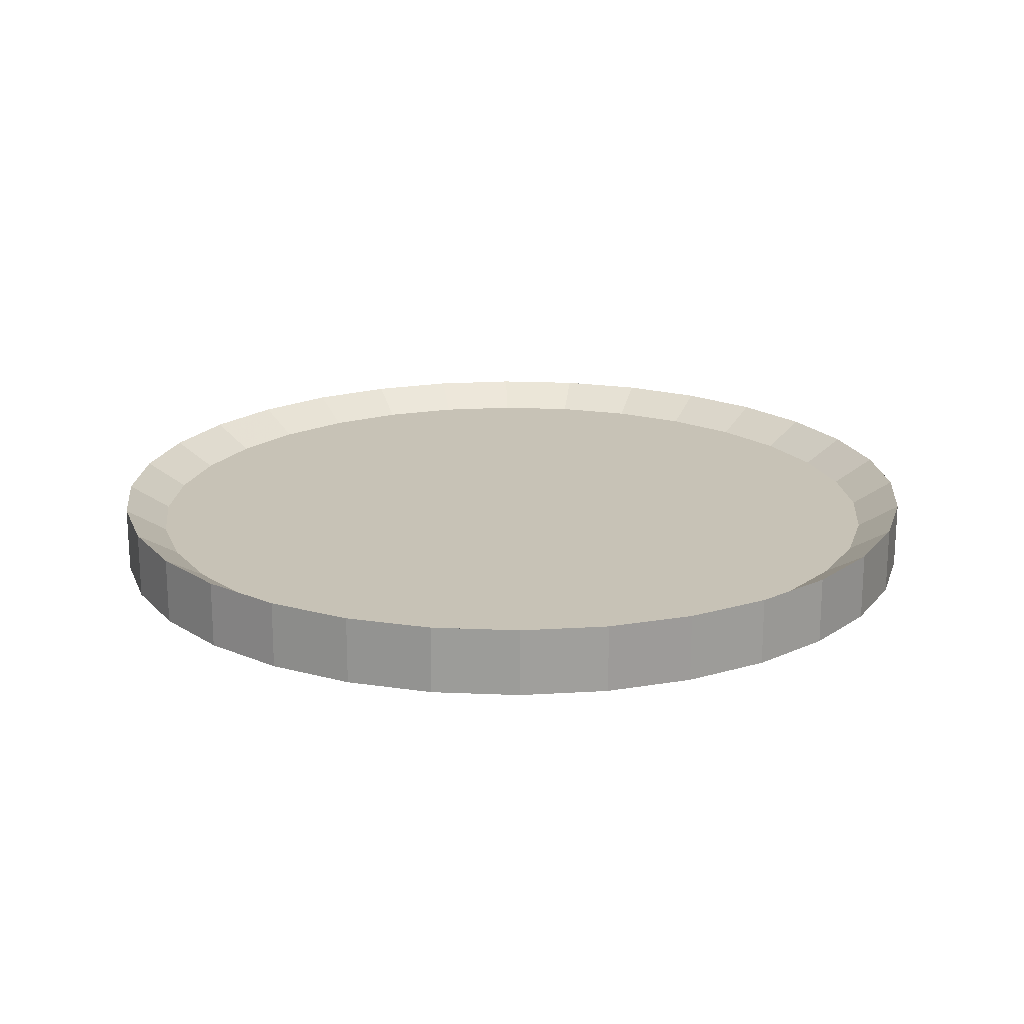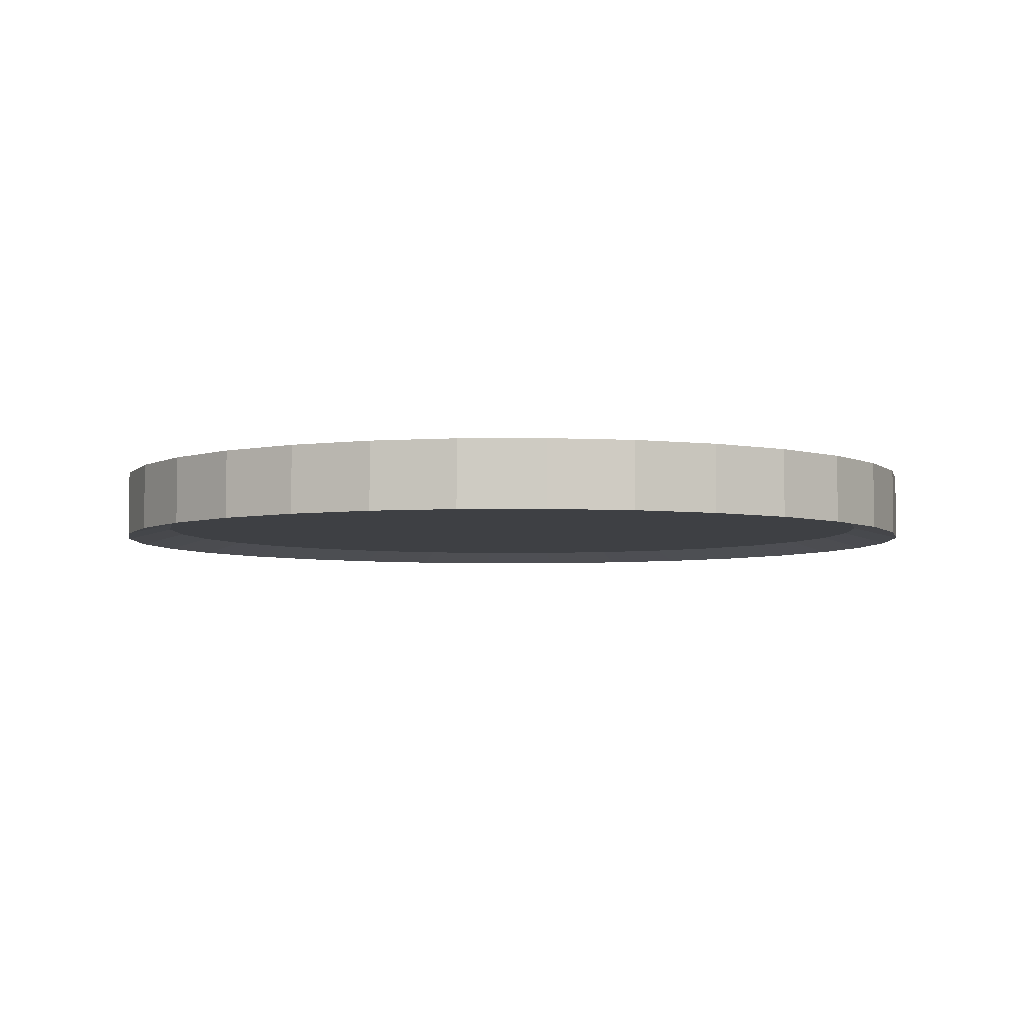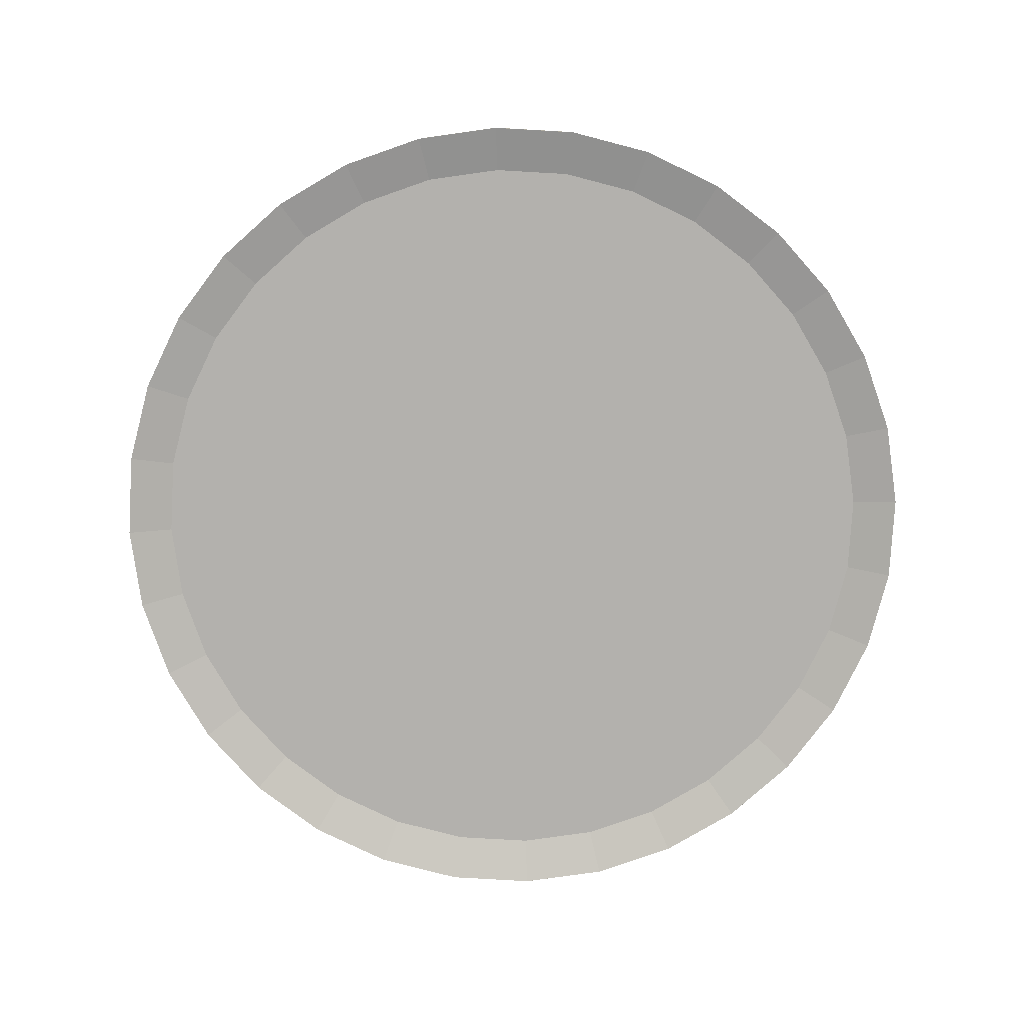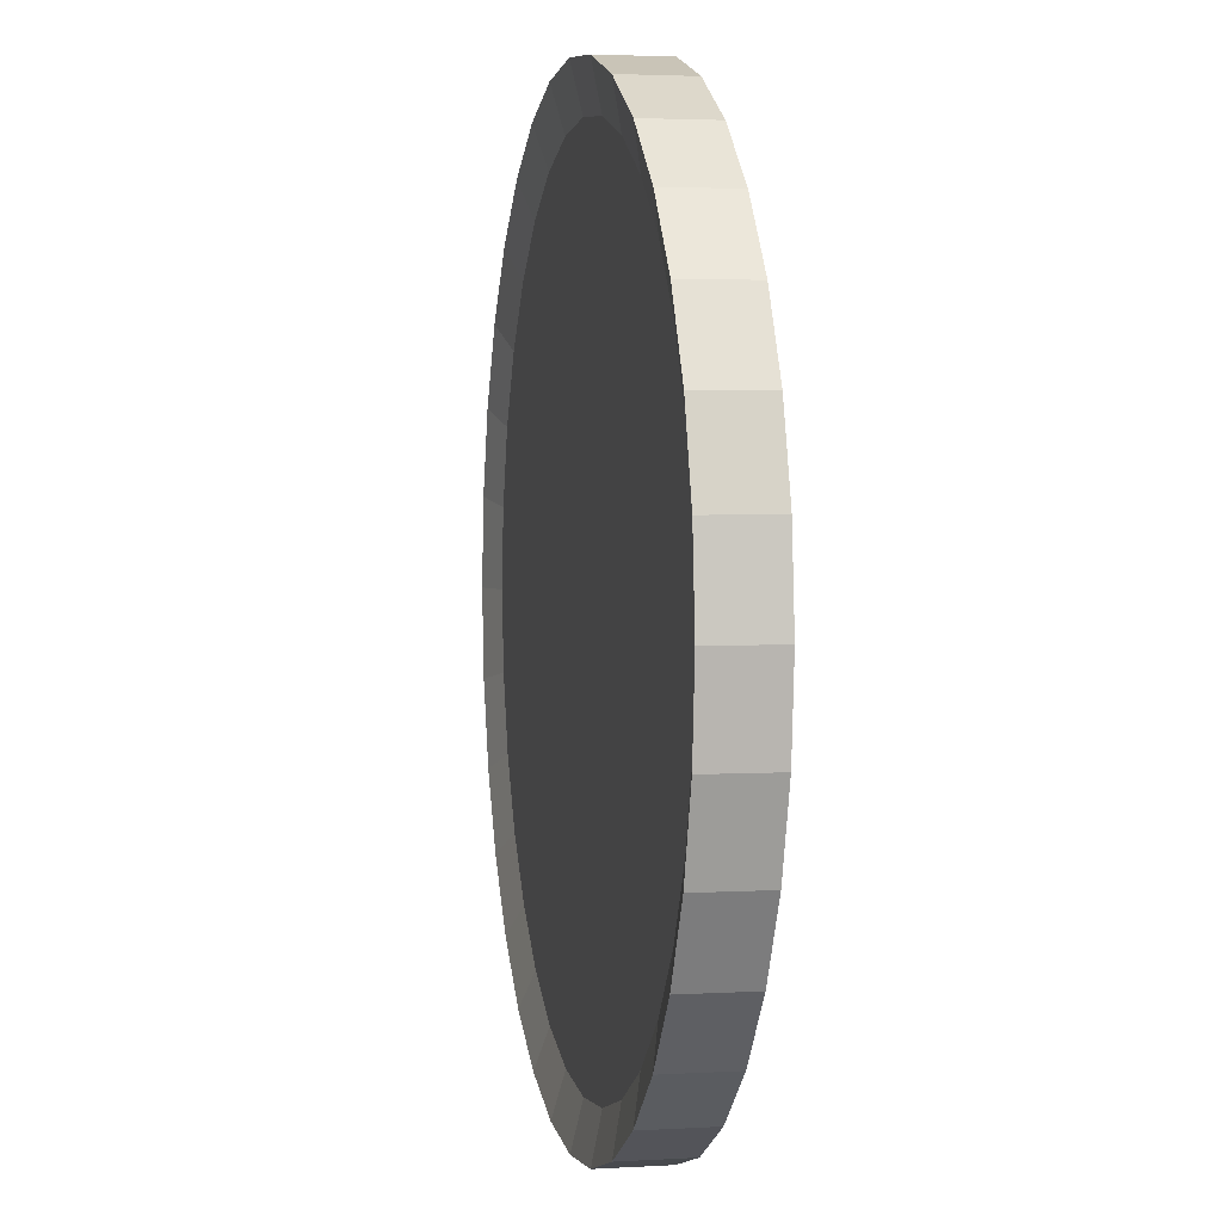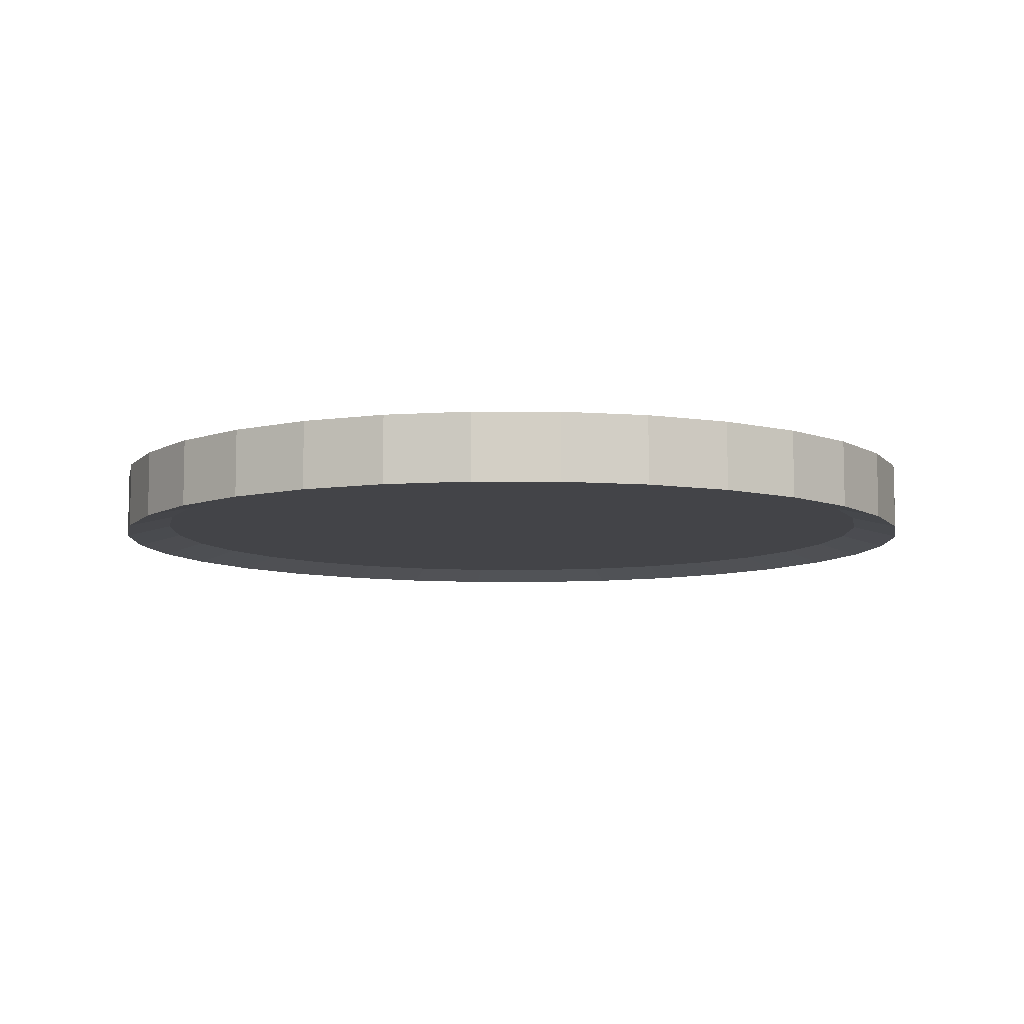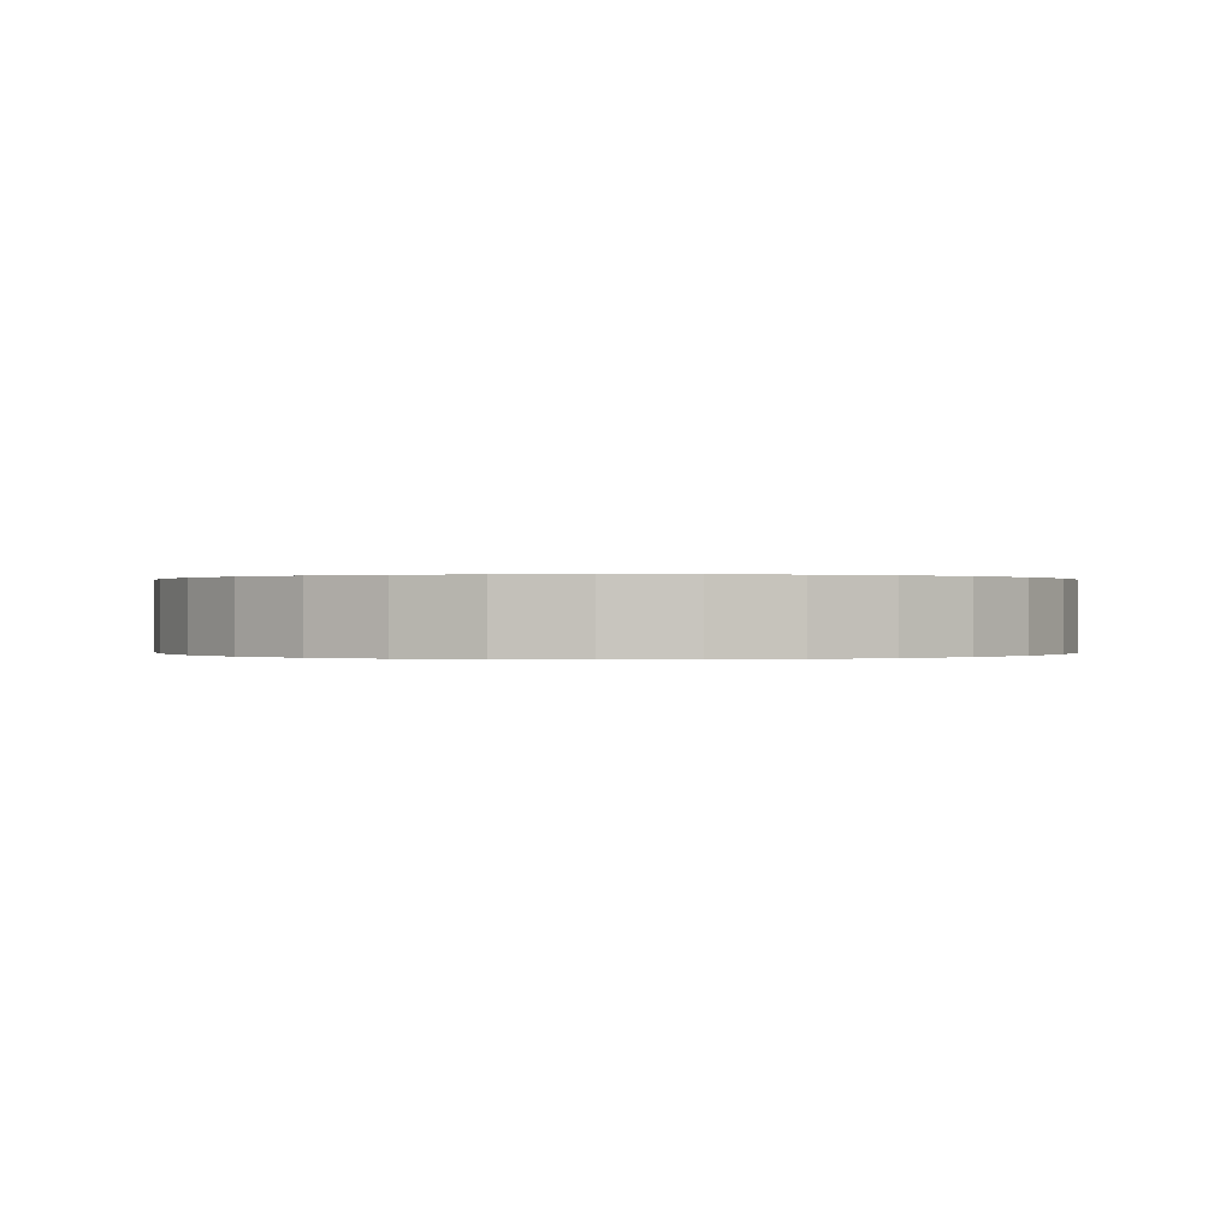
<metadata>
{"format":"obj","ext":"obj","renderer":"f3d","projection":"perspective","resolution":1024,"background":"white","views":[{"elev":19.3,"azim":111.5,"up":"+Y"},{"elev":-4.8,"azim":-173.1,"up":"+Y"},{"elev":-79.3,"azim":81.1,"up":"+Y"},{"elev":3.0,"azim":78.4,"up":"+Z"},{"elev":-8.2,"azim":-39.9,"up":"+Y"},{"elev":0.1,"azim":-99.1,"up":"+Y"}]}
</metadata>
<code>
o 円柱
v -0 -0.07357 -0.8944
v -0 -0.001491 -0.9048
v 0.1745 -0.07357 -0.8773
v 0.1765 -0.001491 -0.8874
v 0.3423 -0.07357 -0.8264
v 0.3463 -0.001491 -0.8359
v 0.4969 -0.07357 -0.7437
v 0.5027 -0.001491 -0.7523
v 0.6325 -0.07357 -0.6325
v 0.6398 -0.001491 -0.6398
v 0.7437 -0.07357 -0.4969
v 0.7523 -0.001491 -0.5027
v 0.8264 -0.07357 -0.3423
v 0.8359 -0.001491 -0.3463
v 0.8773 -0.07357 -0.1745
v 0.8874 -0.001491 -0.1765
v 0.8944 -0.07357 -0
v 0.9048 -0.001491 -0
v 0.8773 -0.07357 0.1745
v 0.8874 -0.001491 0.1765
v 0.8264 -0.07357 0.3423
v 0.8359 -0.001491 0.3463
v 0.7437 -0.07357 0.4969
v 0.7523 -0.001491 0.5027
v 0.6325 -0.07357 0.6325
v 0.6398 -0.001491 0.6398
v 0.4969 -0.07357 0.7437
v 0.5027 -0.001491 0.7523
v 0.3423 -0.07357 0.8264
v 0.3463 -0.001491 0.8359
v 0.1745 -0.07357 0.8773
v 0.1765 -0.001491 0.8874
v -0 -0.07357 0.8944
v -0 -0.001491 0.9048
v -0.1745 -0.07357 0.8773
v -0.1765 -0.001491 0.8874
v -0.3423 -0.07357 0.8264
v -0.3463 -0.001491 0.8359
v -0.4969 -0.07357 0.7437
v -0.5027 -0.001491 0.7523
v -0.6325 -0.07357 0.6325
v -0.6398 -0.001491 0.6398
v -0.7437 -0.07357 0.4969
v -0.7523 -0.001491 0.5027
v -0.8264 -0.07357 0.3423
v -0.8359 -0.001491 0.3463
v -0.8773 -0.07357 0.1745
v -0.8874 -0.001491 0.1765
v -0.8944 -0.07357 -1e-06
v -0.9048 -0.001491 -1e-06
v -0.8773 -0.07357 -0.1745
v -0.8874 -0.001491 -0.1765
v -0.8264 -0.07357 -0.3423
v -0.8359 -0.001491 -0.3463
v -0.7437 -0.07357 -0.4969
v -0.7523 -0.001491 -0.5027
v -0.6325 -0.07357 -0.6325
v -0.6398 -0.001491 -0.6398
v -0.4969 -0.07357 -0.7437
v -0.5027 -0.001491 -0.7523
v -0.3423 -0.07357 -0.8264
v -0.3463 -0.001491 -0.8359
v -0.1745 -0.07357 -0.8773
v -0.1765 -0.001491 -0.8874
v 0 -0.0991 -1
v 0.1951 -0.0991 -0.9808
v 0.3827 -0.0991 -0.9239
v 0.5556 -0.0991 -0.8315
v 0.7071 -0.0991 -0.7071
v 0.8315 -0.0991 -0.5556
v 0.9239 -0.0991 -0.3827
v 0.9808 -0.0991 -0.1951
v 1 -0.0991 -0
v 0.9808 -0.0991 0.1951
v 0.9239 -0.0991 0.3827
v 0.8315 -0.0991 0.5556
v 0.7071 -0.0991 0.7071
v 0.5556 -0.0991 0.8315
v 0.3827 -0.0991 0.9239
v 0.1951 -0.0991 0.9808
v -0 -0.0991 1
v -0.1951 -0.0991 0.9808
v -0.3827 -0.0991 0.9239
v -0.5556 -0.0991 0.8315
v -0.7071 -0.0991 0.7071
v -0.8315 -0.0991 0.5556
v -0.9239 -0.0991 0.3827
v -0.9808 -0.0991 0.1951
v -1 -0.0991 -1e-06
v -0.9808 -0.09925 -0.1951
v -0.9239 -0.0991 -0.3827
v -0.8315 -0.0991 -0.5556
v -0.7071 -0.0991 -0.7071
v -0.5556 -0.0991 -0.8315
v -0.3827 -0.0991 -0.9239
v -0.1951 -0.0991 -0.9808
v 0.1951 0.05502 -0.9808
v 0 0.05502 -1
v 0.3827 0.05502 -0.9239
v 0.5556 0.05502 -0.8315
v 0.7071 0.05502 -0.7071
v 0.8315 0.05502 -0.5556
v 0.9239 0.05502 -0.3827
v 0.9808 0.05502 -0.1951
v 1 0.05502 -0
v 0.9808 0.05502 0.1951
v 0.9239 0.05502 0.3827
v 0.8315 0.05502 0.5556
v 0.7071 0.05502 0.7071
v 0.5556 0.05502 0.8315
v 0.3827 0.05502 0.9239
v 0.1951 0.05502 0.9808
v -0 0.05502 1
v -0.1951 0.05502 0.9808
v -0.3827 0.05502 0.9239
v -0.5556 0.05502 0.8315
v -0.7071 0.05502 0.7071
v -0.8315 0.05502 0.5556
v -0.9239 0.05502 0.3827
v -0.9808 0.05502 0.1951
v -1 0.05502 -1e-06
v -0.9808 0.05502 -0.1951
v -0.9239 0.05502 -0.3827
v -0.8315 0.05502 -0.5556
v -0.7071 0.05502 -0.7071
v -0.5556 0.05502 -0.8315
v -0.3827 0.05502 -0.9239
v -0.1951 0.05502 -0.9808
f 65 98 97 66
f 66 97 99 67
f 67 99 100 68
f 68 100 101 69
f 69 101 102 70
f 70 102 103 71
f 71 103 104 72
f 72 104 105 73
f 73 105 106 74
f 74 106 107 75
f 75 107 108 76
f 76 108 109 77
f 77 109 110 78
f 78 110 111 79
f 79 111 112 80
f 80 112 113 81
f 81 113 114 82
f 82 114 115 83
f 83 115 116 84
f 84 116 117 85
f 85 117 118 86
f 86 118 119 87
f 87 119 120 88
f 88 120 121 89
f 89 121 122 90
f 90 122 123 91
f 91 123 124 92
f 92 124 125 93
f 93 125 126 94
f 94 126 127 95
f 4 2 64 62 60 58 56 54 52 50 48 46 44 42 40 38 36 34 32 30 28 26 24 22 20 18 16 14 12 10 8 6
f 95 127 128 96
f 96 128 98 65
f 1 3 5 7 9 11 13 15 17 19 21 23 25 27 29 31 33 35 37 39 41 43 45 47 49 51 53 55 57 59 61 63
f 3 1 65 66
f 5 3 66 67
f 7 5 67 68
f 9 7 68 69
f 11 9 69 70
f 13 11 70 71
f 15 13 71 72
f 17 15 72 73
f 19 17 73 74
f 21 19 74 75
f 23 21 75 76
f 25 23 76 77
f 27 25 77 78
f 29 27 78 79
f 31 29 79 80
f 33 31 80 81
f 35 33 81 82
f 37 35 82 83
f 39 37 83 84
f 41 39 84 85
f 43 41 85 86
f 45 43 86 87
f 47 45 87 88
f 49 47 88 89
f 51 49 89 90
f 53 51 90 91
f 55 53 91 92
f 57 55 92 93
f 59 57 93 94
f 61 59 94 95
f 63 61 95 96
f 1 63 96 65
f 2 4 97 98
f 4 6 99 97
f 6 8 100 99
f 8 10 101 100
f 10 12 102 101
f 12 14 103 102
f 14 16 104 103
f 16 18 105 104
f 18 20 106 105
f 20 22 107 106
f 22 24 108 107
f 24 26 109 108
f 26 28 110 109
f 28 30 111 110
f 30 32 112 111
f 32 34 113 112
f 34 36 114 113
f 36 38 115 114
f 38 40 116 115
f 40 42 117 116
f 42 44 118 117
f 44 46 119 118
f 46 48 120 119
f 48 50 121 120
f 50 52 122 121
f 52 54 123 122
f 54 56 124 123
f 56 58 125 124
f 58 60 126 125
f 60 62 127 126
f 62 64 128 127
f 64 2 98 128

</code>
